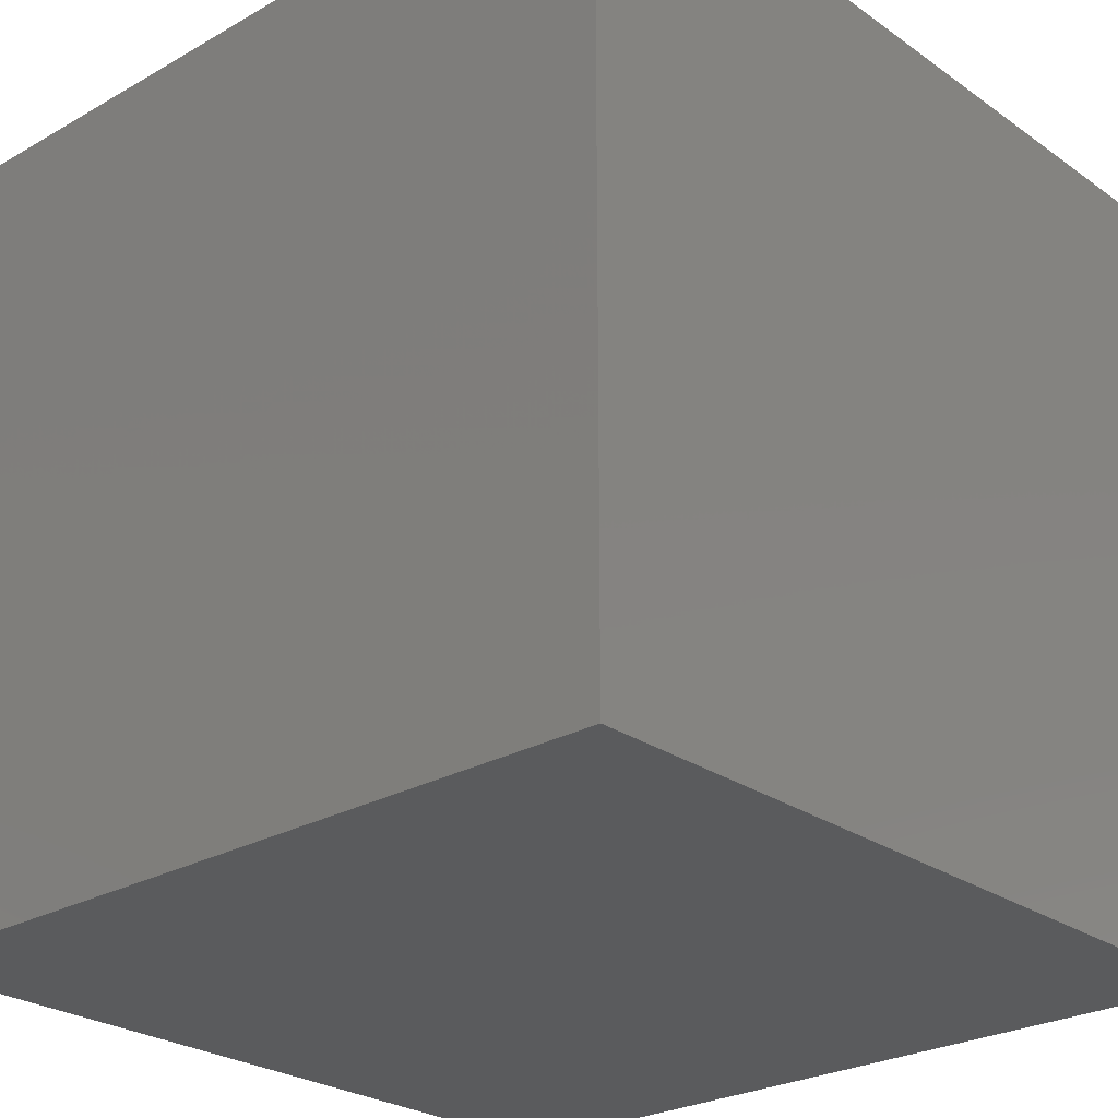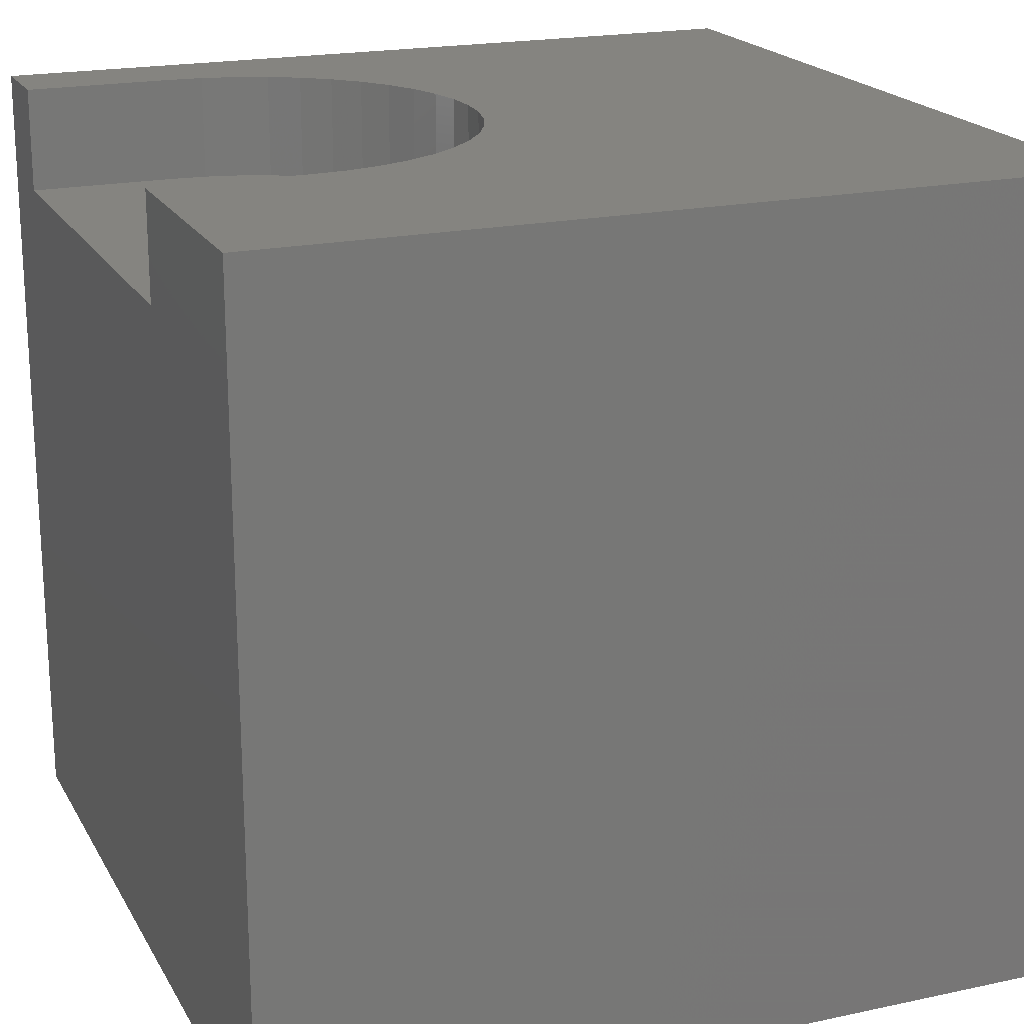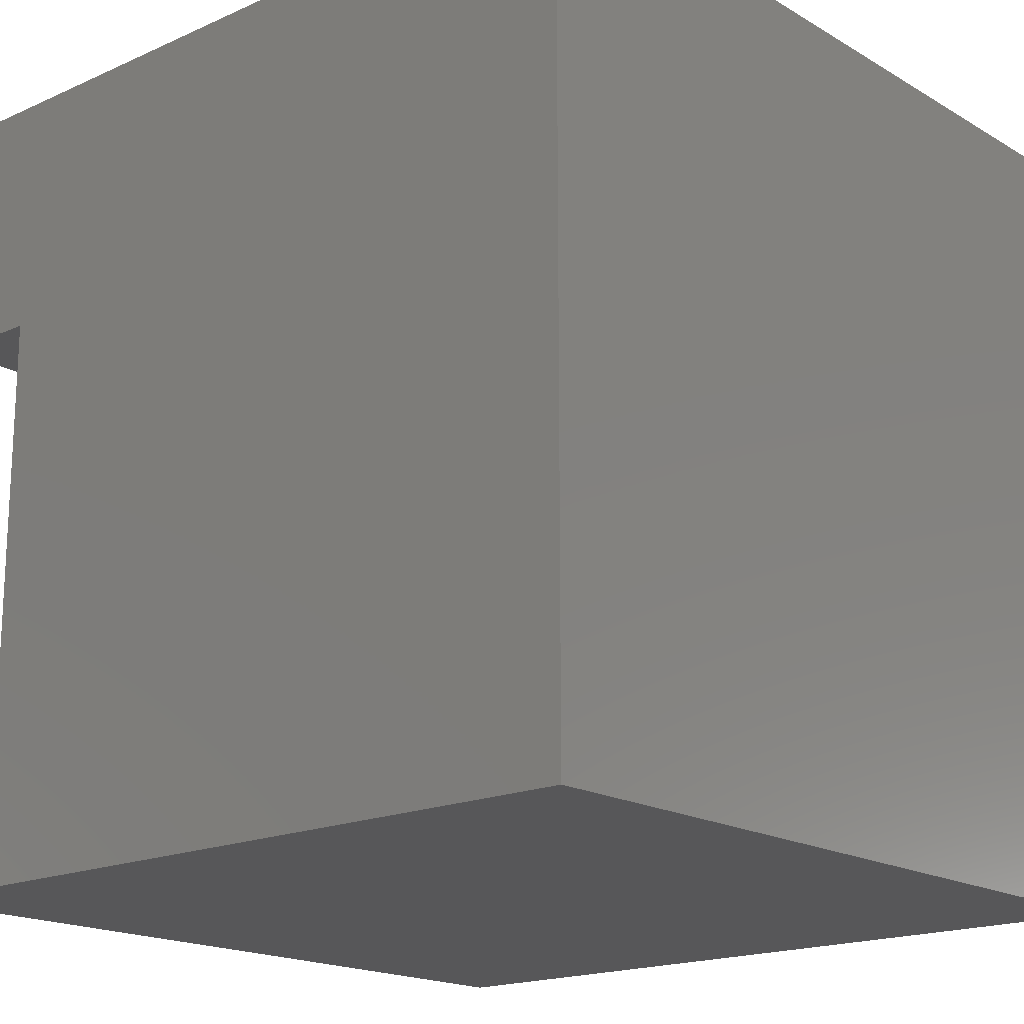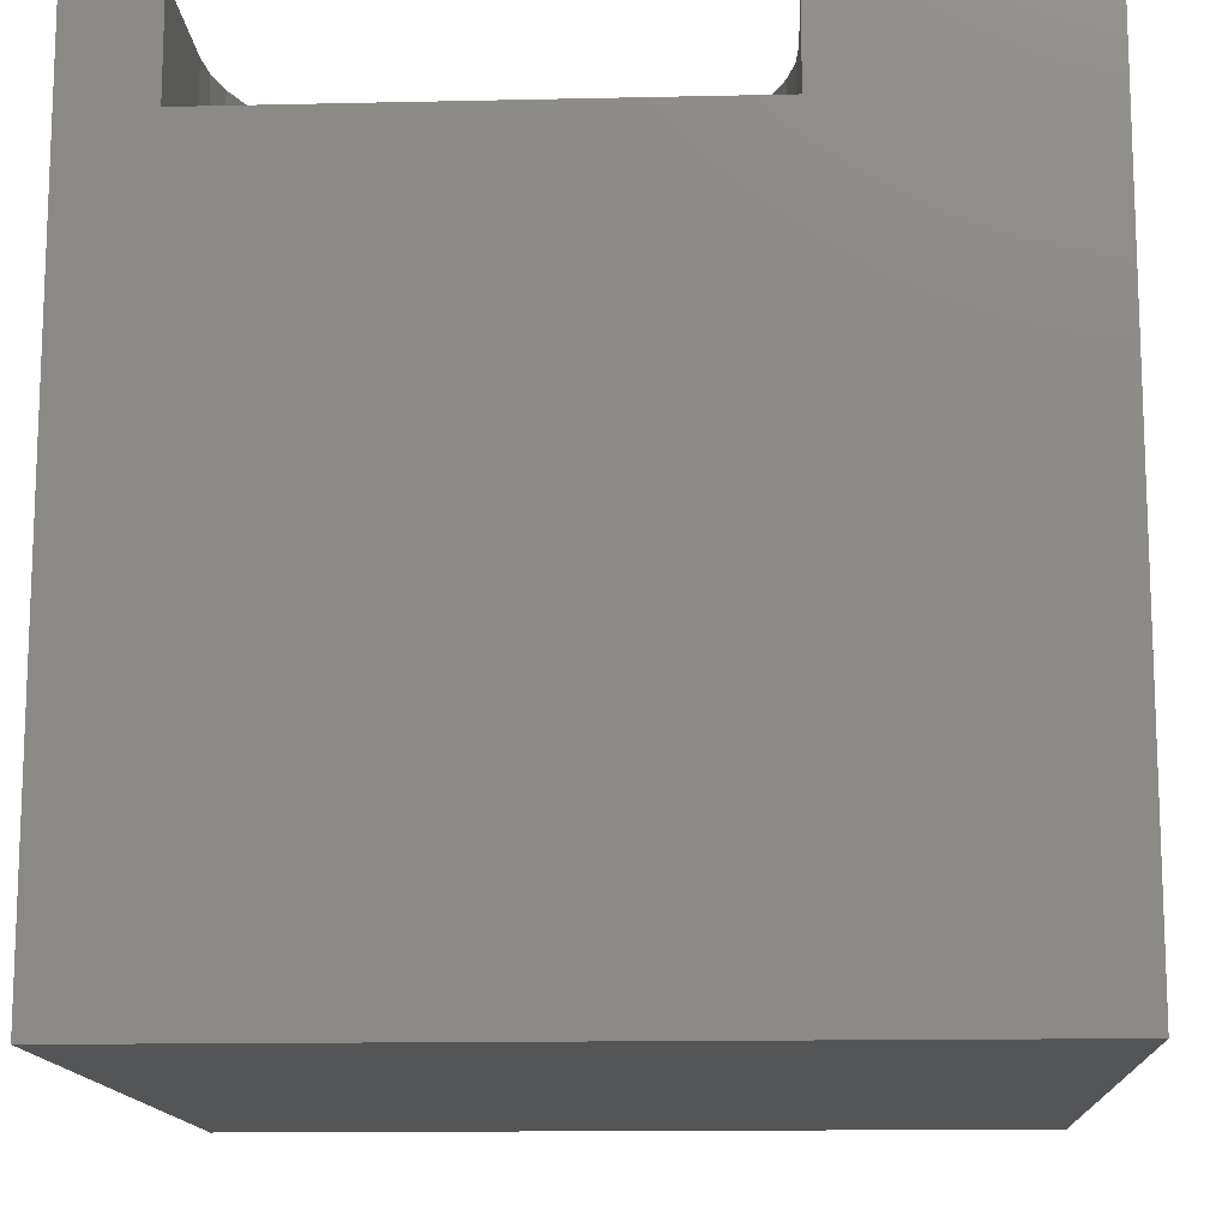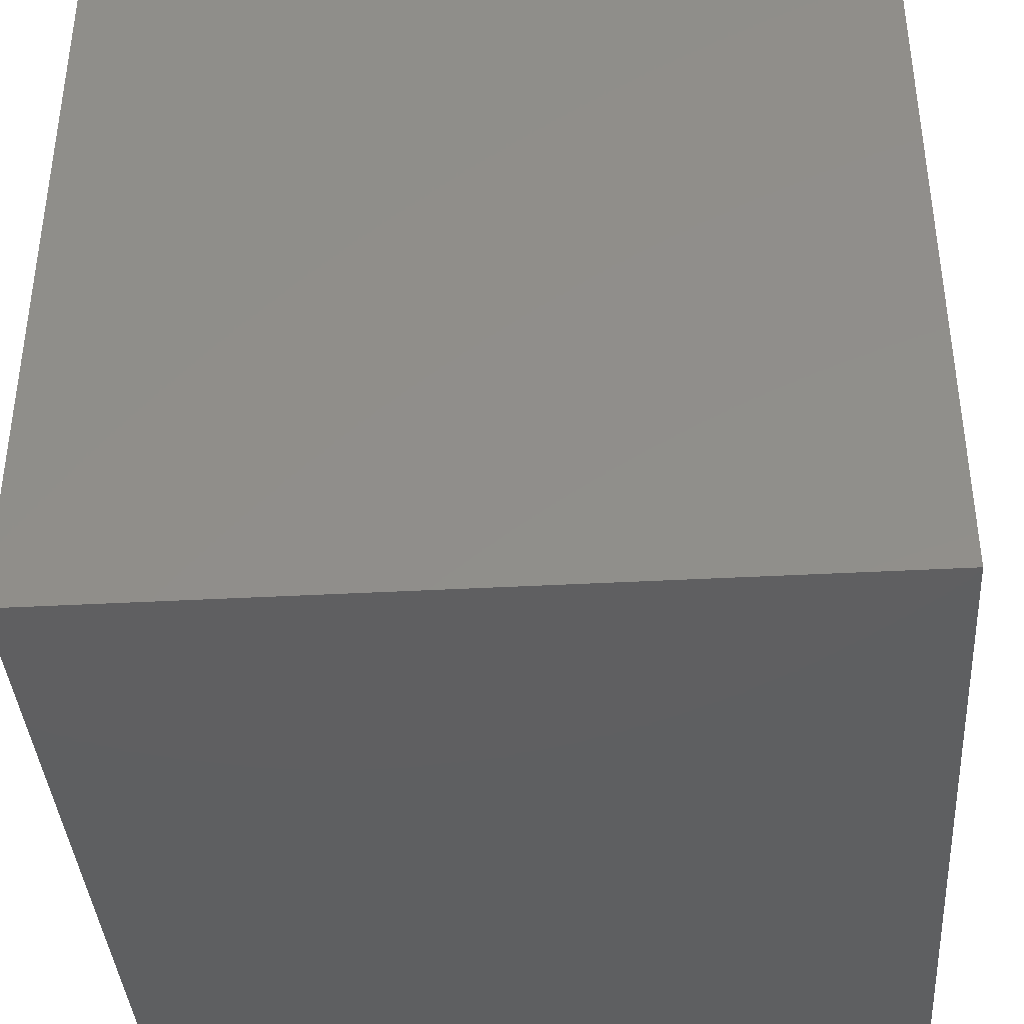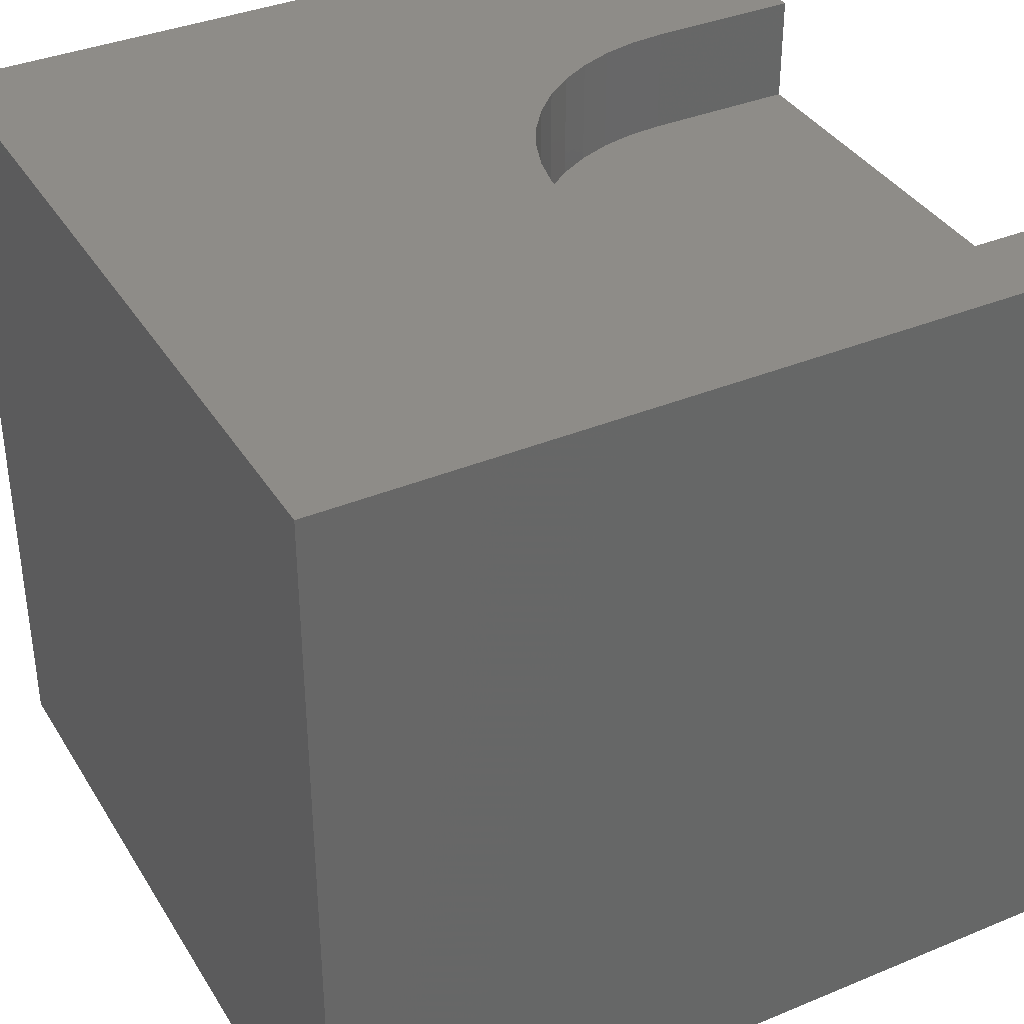
<metadata>
{"format":"stl","ext":"stl","renderer":"f3d","projection":"perspective","resolution":1024,"background":"white","views":[{"elev":-25.9,"azim":-137.9,"up":"+Z"},{"elev":19.8,"azim":158.3,"up":"+Z"},{"elev":-17.9,"azim":131.2,"up":"+Y"},{"elev":-13.6,"azim":92.9,"up":"+Z"},{"elev":-38.9,"azim":-86.1,"up":"+Z"},{"elev":37.0,"azim":-28.1,"up":"+Z"}]}
</metadata>
<code>
# stl→obj: 58 verts, 112 faces
v 0 10 10
v 0 10 0
v 0 0 10
v 0 0 0
v 8.167 6.993 10
v 10 6.993 10
v 10 10 10
v 10 1.023 10
v 8.167 1.023 10
v 10 0 10
v 7.742 1.054 10
v 7.326 1.144 10
v 6.927 1.293 10
v 6.553 1.497 10
v 6.212 1.752 10
v 5.911 2.053 10
v 5.656 2.394 10
v 5.452 2.768 10
v 5.303 3.167 10
v 5.212 3.583 10
v 5.182 4.008 10
v 5.212 4.433 10
v 5.303 4.849 10
v 5.452 5.248 10
v 5.656 5.622 10
v 5.911 5.963 10
v 6.212 6.264 10
v 6.553 6.519 10
v 6.927 6.723 10
v 7.326 6.872 10
v 7.742 6.963 10
v 10 1.023 8.707
v 10 0 0
v 10 6.993 8.707
v 10 10 0
v 6.927 1.293 8.707
v 7.326 1.144 8.707
v 8.167 6.993 8.707
v 8.167 1.023 8.707
v 7.742 1.054 8.707
v 7.742 6.963 8.707
v 5.452 5.248 8.707
v 5.303 4.849 8.707
v 5.212 4.433 8.707
v 7.326 6.872 8.707
v 6.927 6.723 8.707
v 6.553 6.519 8.707
v 6.212 6.264 8.707
v 5.911 5.963 8.707
v 5.656 5.622 8.707
v 5.182 4.008 8.707
v 5.212 3.583 8.707
v 5.303 3.167 8.707
v 5.452 2.768 8.707
v 5.656 2.394 8.707
v 5.911 2.053 8.707
v 6.212 1.752 8.707
v 6.553 1.497 8.707
f 1 2 3
f 3 2 4
f 5 6 7
f 8 9 10
f 10 9 11
f 10 11 3
f 3 11 12
f 3 12 13
f 13 14 3
f 3 14 15
f 3 15 16
f 16 17 3
f 3 17 18
f 3 18 19
f 19 20 3
f 3 20 21
f 3 21 1
f 1 21 22
f 22 23 1
f 1 23 24
f 1 24 25
f 25 26 1
f 1 26 27
f 1 27 28
f 28 29 1
f 1 29 30
f 1 30 7
f 7 30 31
f 7 31 5
f 8 10 32
f 32 10 33
f 32 33 34
f 34 33 35
f 34 35 6
f 6 35 7
f 2 35 4
f 4 35 33
f 7 35 1
f 1 35 2
f 33 10 4
f 4 10 3
f 36 37 38
f 32 34 39
f 39 34 38
f 39 38 40
f 40 38 37
f 41 42 38
f 38 42 43
f 38 43 44
f 41 45 42
f 42 45 46
f 42 46 47
f 47 48 42
f 42 48 49
f 42 49 50
f 44 51 38
f 38 51 52
f 38 52 53
f 53 54 38
f 38 54 55
f 38 55 56
f 56 57 38
f 38 57 58
f 38 58 36
f 32 39 8
f 8 39 9
f 38 5 31
f 38 31 41
f 41 31 30
f 41 30 45
f 45 30 29
f 45 29 46
f 46 29 28
f 46 28 47
f 47 28 27
f 47 27 48
f 48 27 26
f 48 26 49
f 49 26 25
f 49 25 50
f 50 25 24
f 50 24 42
f 42 24 23
f 42 23 43
f 43 23 22
f 43 22 44
f 44 22 21
f 44 21 51
f 51 21 20
f 51 20 52
f 52 20 19
f 52 19 53
f 53 19 18
f 53 18 54
f 54 18 17
f 54 17 55
f 55 17 16
f 55 16 56
f 56 16 15
f 56 15 57
f 57 15 14
f 57 14 58
f 58 14 13
f 58 13 36
f 36 13 12
f 36 12 37
f 37 12 11
f 37 11 40
f 40 11 9
f 40 9 39
f 38 34 5
f 5 34 6

</code>
